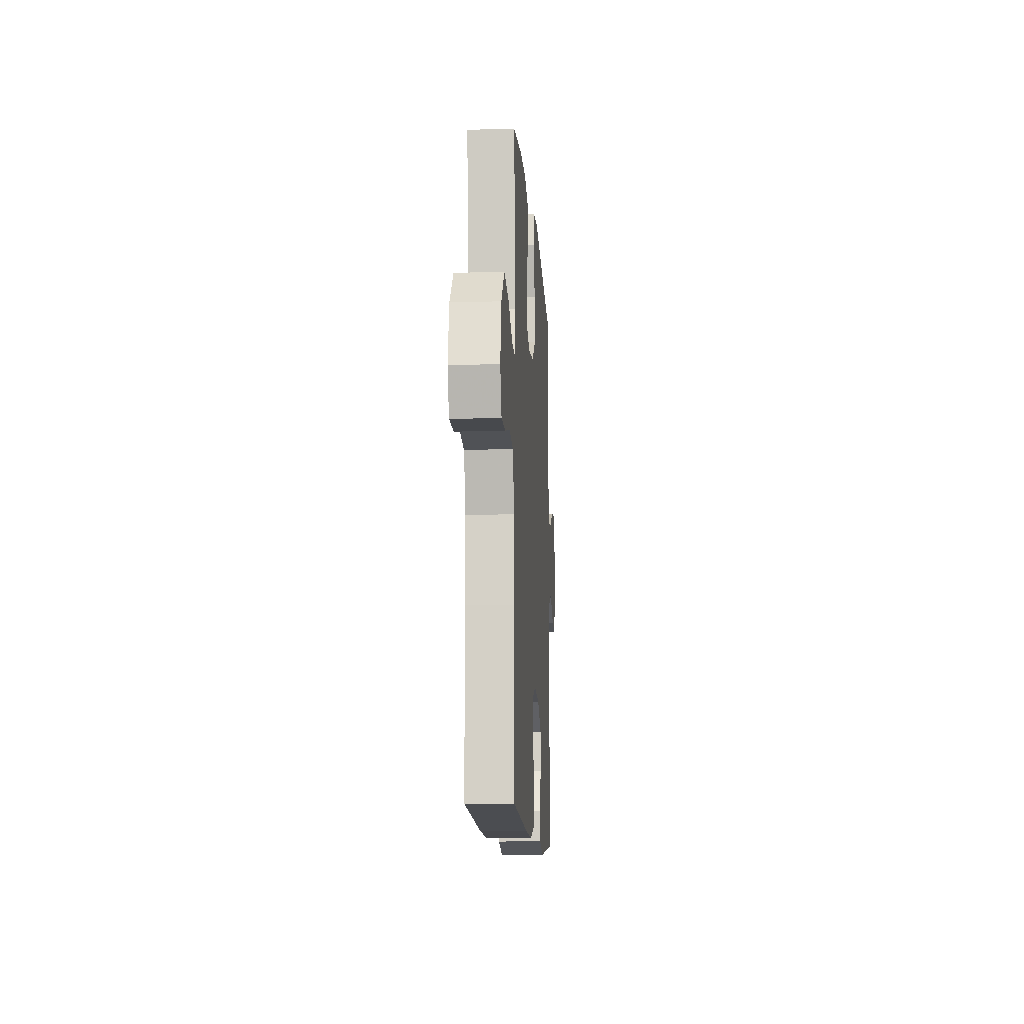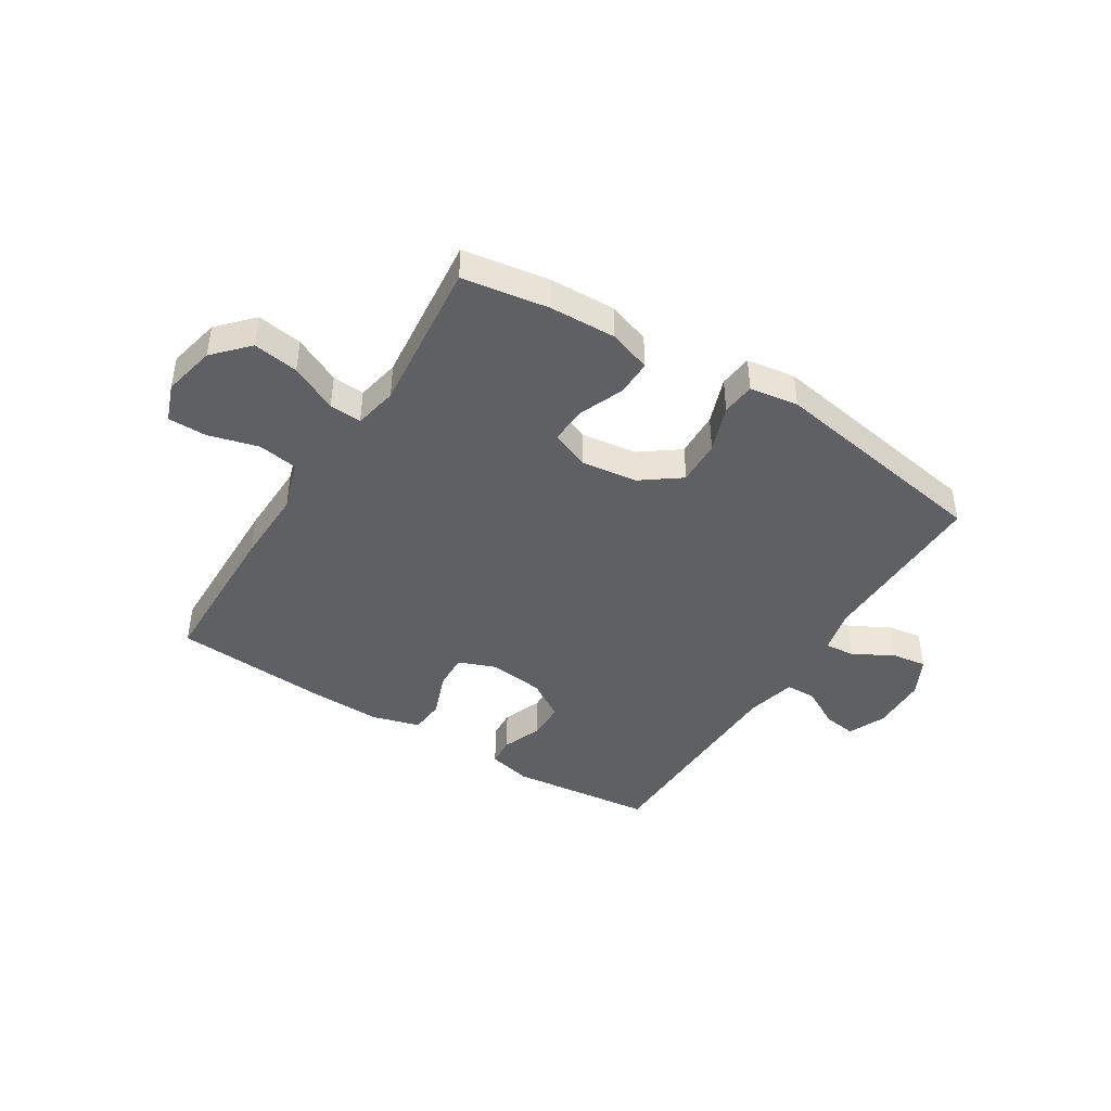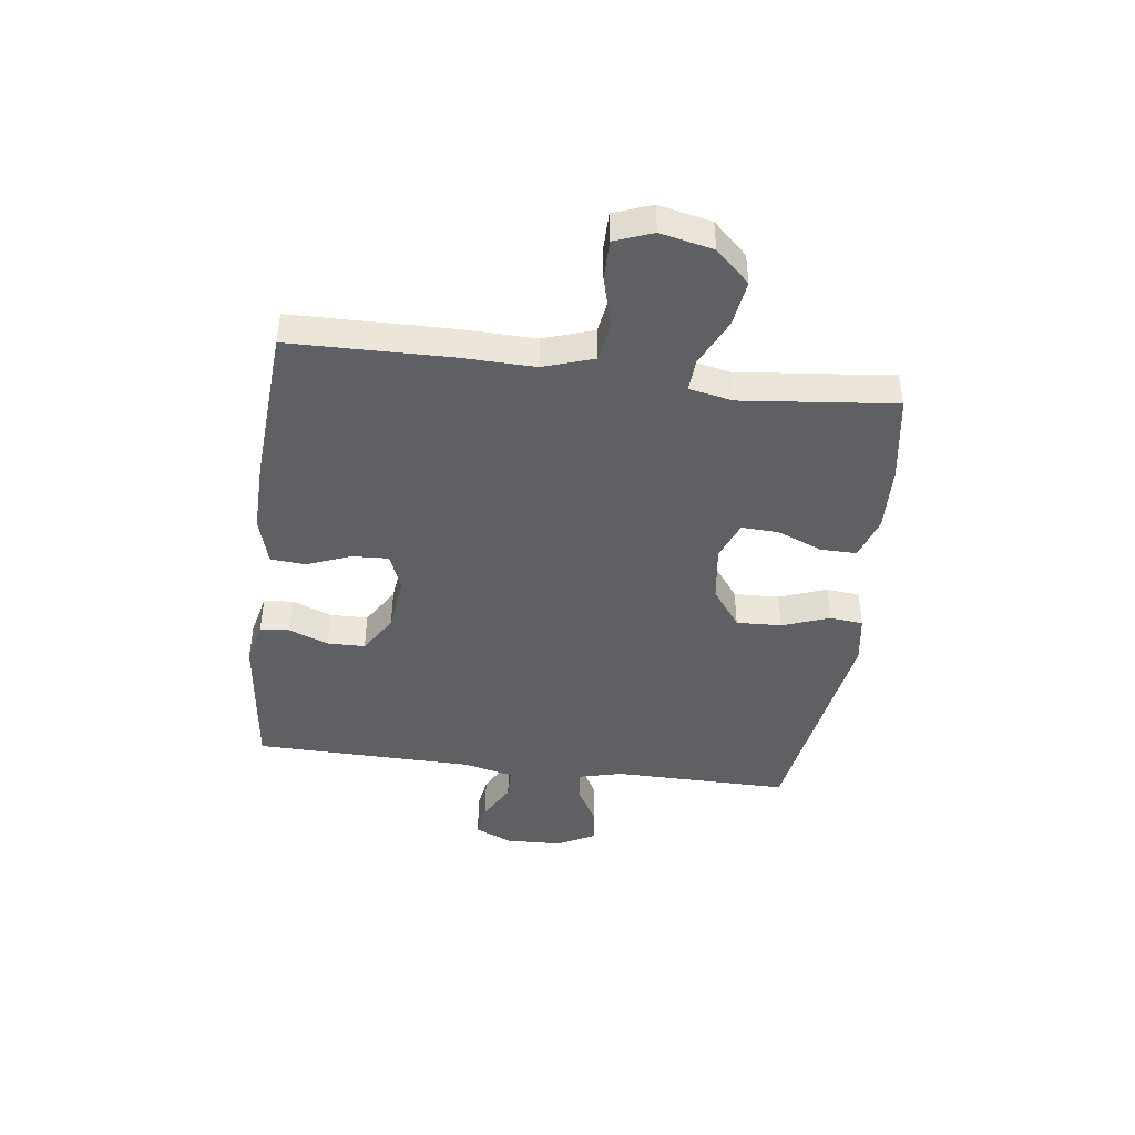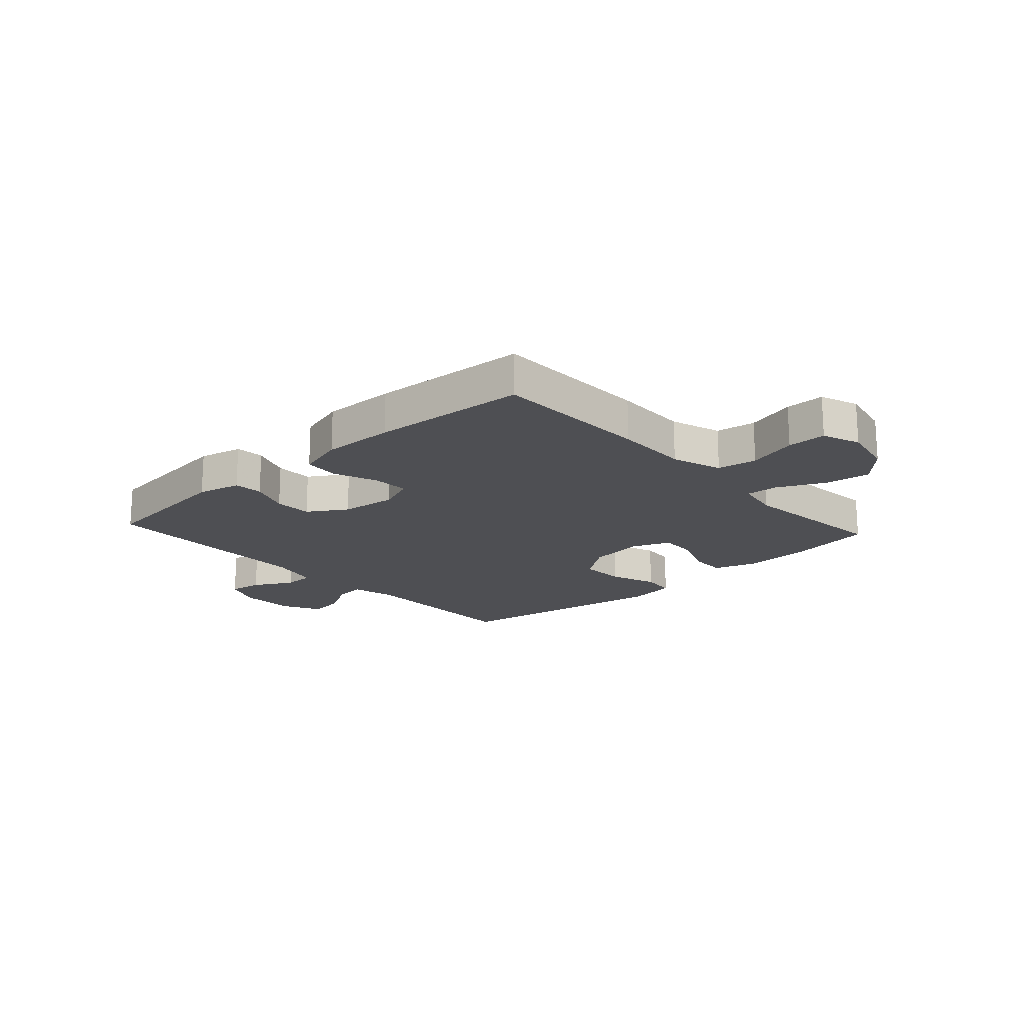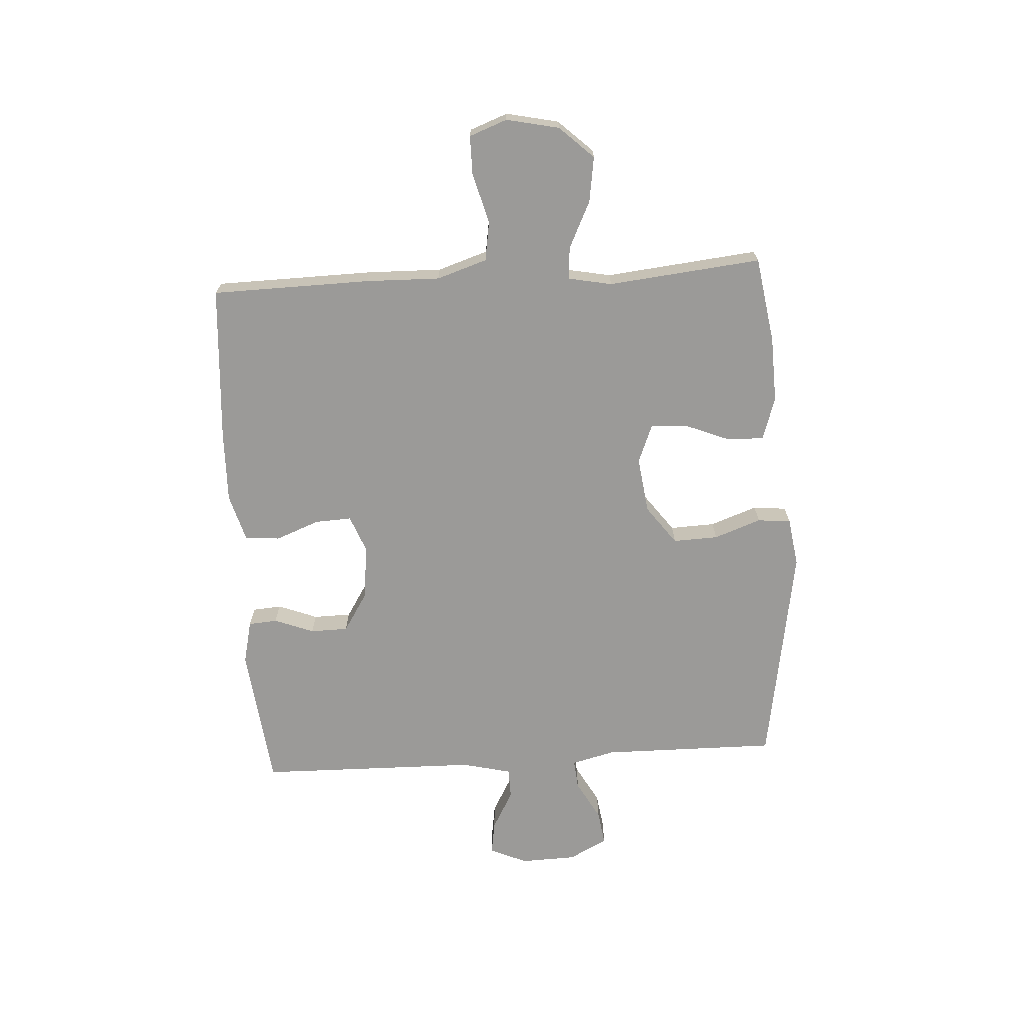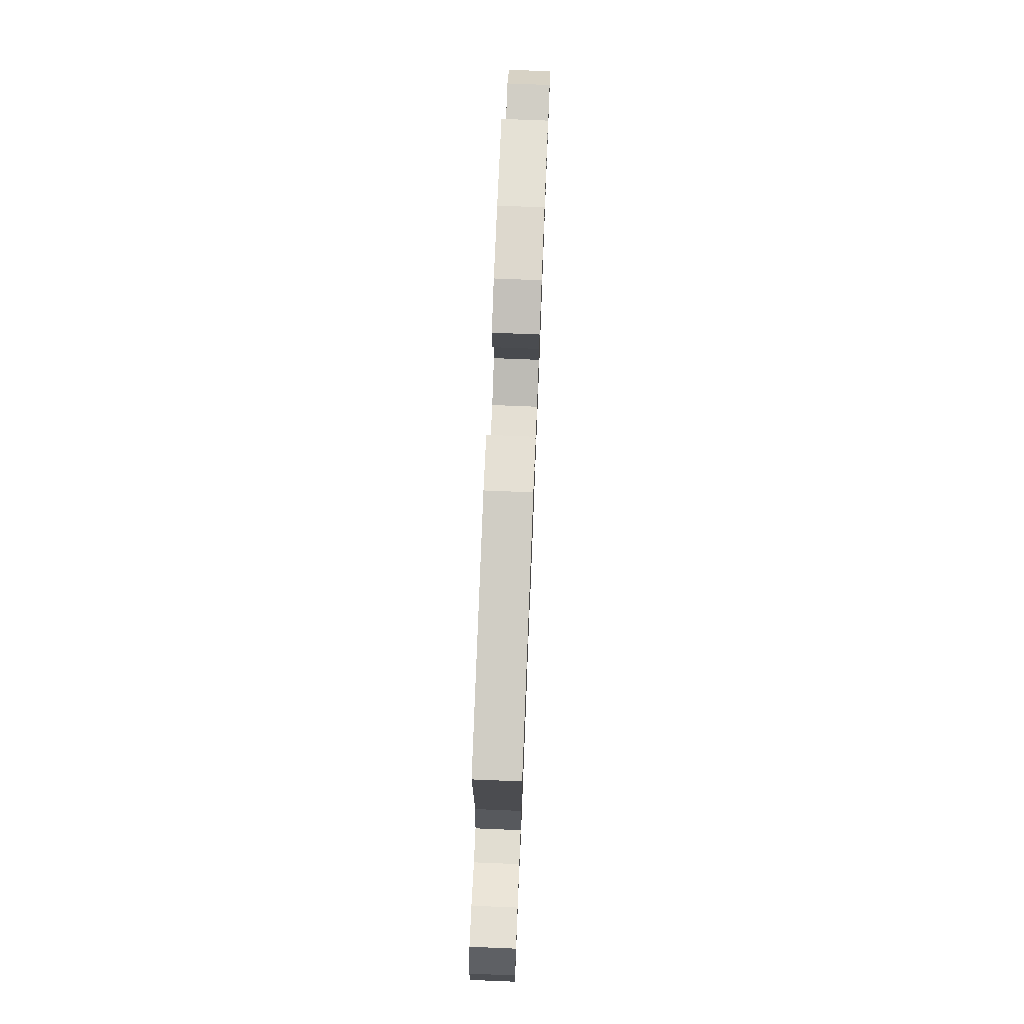
<metadata>
{"format":"obj","ext":"obj","renderer":"f3d","projection":"perspective","resolution":1024,"background":"white","views":[{"elev":-12.1,"azim":-86.2,"up":"+Z"},{"elev":-43.4,"azim":-32.1,"up":"+Y"},{"elev":-44.1,"azim":-97.3,"up":"+Y"},{"elev":-18.1,"azim":-137.6,"up":"+Y"},{"elev":-69.3,"azim":-86.5,"up":"+Y"},{"elev":74.2,"azim":92.3,"up":"+Z"}]}
</metadata>
<code>
v -0.5 0.07 0.5
v -0.348 0.07 0.524
v -0.231 0.07 0.528
v -0.156 0.07 0.503
v -0.157 0.07 0.439
v -0.189 0.07 0.36
v -0.192 0.07 0.294
v -0.124 0.07 0.267
v -0.025 0.07 0.28
v 0.044 0.07 0.331
v 0.041 0.07 0.411
v 0.011 0.07 0.494
v 0.017 0.07 0.553
v 0.103 0.07 0.566
v 0.5 0.07 0.5
v 0.497 0.07 0.189
v 0.516 0.07 0.112
v 0.569 0.07 0.117
v 0.639 0.07 0.156
v 0.701 0.07 0.165
v 0.736 0.07 0.097
v 0.739 0.07 -0.002
v 0.71 0.07 -0.068
v 0.651 0.07 -0.059
v 0.582 0.07 -0.021
v 0.528 0.07 -0.022
v 0.507 0.07 -0.11
v 0.5 0.07 -0.5
v 0.246 0.07 -0.529
v 0.169 0.07 -0.511
v 0.165 0.07 -0.46
v 0.192 0.07 -0.39
v 0.191 0.07 -0.323
v 0.123 0.07 -0.28
v 0.025 0.07 -0.268
v -0.041 0.07 -0.294
v -0.038 0.07 -0.358
v -0.008 0.07 -0.436
v -0.013 0.07 -0.498
v -0.097 0.07 -0.522
v -0.225 0.07 -0.519
v -0.5 0.07 -0.5
v -0.505 0.07 -0.22
v -0.502 0.07 -0.088
v -0.531 0.07 0.001
v -0.601 0.07 0.012
v -0.689 0.07 -0.012
v -0.758 0.07 -0.012
v -0.783 0.07 0.055
v -0.763 0.07 0.148
v -0.707 0.07 0.208
v -0.627 0.07 0.196
v -0.544 0.07 0.156
v -0.487 0.07 0.152
v -0.472 0.07 0.229
v -0.5 0 0.5
v -0.348 0 0.524
v -0.231 0 0.528
v -0.156 0 0.503
v -0.157 0 0.439
v -0.189 0 0.36
v -0.192 0 0.294
v -0.124 0 0.267
v -0.025 0 0.28
v 0.044 0 0.331
v 0.041 0 0.411
v 0.011 0 0.494
v 0.017 0 0.553
v 0.103 0 0.566
v 0.5 0 0.5
v 0.497 0 0.189
v 0.516 0 0.112
v 0.569 0 0.117
v 0.639 0 0.156
v 0.701 0 0.165
v 0.736 0 0.097
v 0.739 0 -0.002
v 0.71 0 -0.068
v 0.651 0 -0.059
v 0.582 0 -0.021
v 0.528 0 -0.022
v 0.507 0 -0.11
v 0.5 0 -0.5
v 0.246 0 -0.529
v 0.169 0 -0.511
v 0.165 0 -0.46
v 0.192 0 -0.39
v 0.191 0 -0.323
v 0.123 0 -0.28
v 0.025 0 -0.268
v -0.041 0 -0.294
v -0.038 0 -0.358
v -0.008 0 -0.436
v -0.013 0 -0.498
v -0.097 0 -0.522
v -0.225 0 -0.519
v -0.5 0 -0.5
v -0.505 0 -0.22
v -0.502 0 -0.088
v -0.531 0 0.001
v -0.601 0 0.012
v -0.689 0 -0.012
v -0.758 0 -0.012
v -0.783 0 0.055
v -0.763 0 0.148
v -0.707 0 0.208
v -0.627 0 0.196
v -0.544 0 0.156
v -0.487 0 0.152
v -0.472 0 0.229
f 50 51 52 53
f 50 53 54
f 49 50 54
f 46 47 48 49
f 45 46 49 54
f 44 45 54
f 43 44 54 55
f 41 42 43 55
f 37 38 39 40
f 36 37 40 41
f 29 30 31 32
f 27 28 29 32
f 26 27 32 33
f 22 23 24 25
f 22 25 26
f 21 22 26
f 18 19 20 21
f 17 18 21 26
f 16 17 26 33
f 11 12 13 14
f 10 11 14 15
f 9 10 15 16
f 3 4 5 6
f 3 6 7
f 2 3 7
f 1 2 7
f 36 41 55 1
f 9 16 33 34
f 8 9 34 35
f 7 8 35 36
f 1 7 36
f 108 107 106 105
f 109 108 105
f 109 105 104
f 104 103 102 101
f 109 104 101 100
f 109 100 99
f 110 109 99 98
f 110 98 97 96
f 95 94 93 92
f 96 95 92 91
f 87 86 85 84
f 87 84 83 82
f 88 87 82 81
f 80 79 78 77
f 81 80 77
f 81 77 76
f 76 75 74 73
f 81 76 73 72
f 88 81 72 71
f 69 68 67 66
f 70 69 66 65
f 71 70 65 64
f 61 60 59 58
f 62 61 58
f 62 58 57
f 62 57 56
f 56 110 96 91
f 89 88 71 64
f 90 89 64 63
f 91 90 63 62
f 91 62 56
f 1 56 57 2
f 2 57 58 3
f 3 58 59 4
f 4 59 60 5
f 5 60 61 6
f 6 61 62 7
f 7 62 63 8
f 8 63 64 9
f 9 64 65 10
f 10 65 66 11
f 11 66 67 12
f 12 67 68 13
f 13 68 69 14
f 14 69 70 15
f 15 70 71 16
f 16 71 72 17
f 17 72 73 18
f 18 73 74 19
f 19 74 75 20
f 20 75 76 21
f 21 76 77 22
f 22 77 78 23
f 23 78 79 24
f 24 79 80 25
f 25 80 81 26
f 26 81 82 27
f 27 82 83 28
f 28 83 84 29
f 29 84 85 30
f 30 85 86 31
f 31 86 87 32
f 32 87 88 33
f 33 88 89 34
f 34 89 90 35
f 35 90 91 36
f 36 91 92 37
f 37 92 93 38
f 38 93 94 39
f 39 94 95 40
f 40 95 96 41
f 41 96 97 42
f 42 97 98 43
f 43 98 99 44
f 44 99 100 45
f 45 100 101 46
f 46 101 102 47
f 47 102 103 48
f 48 103 104 49
f 49 104 105 50
f 50 105 106 51
f 51 106 107 52
f 52 107 108 53
f 53 108 109 54
f 54 109 110 55
f 55 110 56 1

</code>
